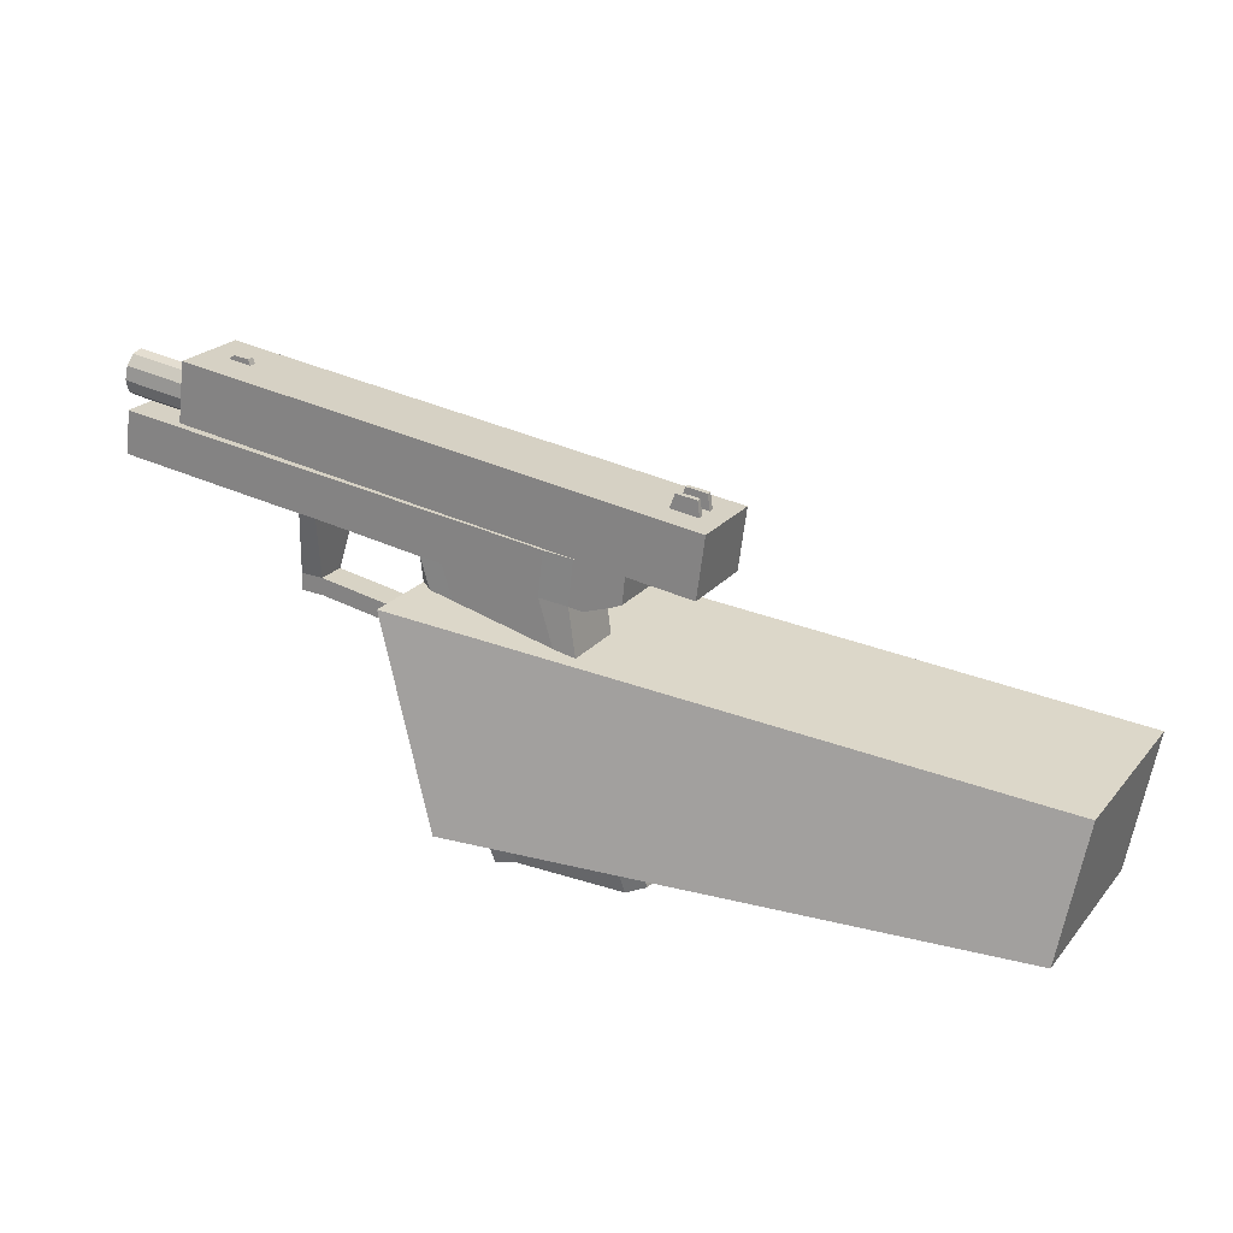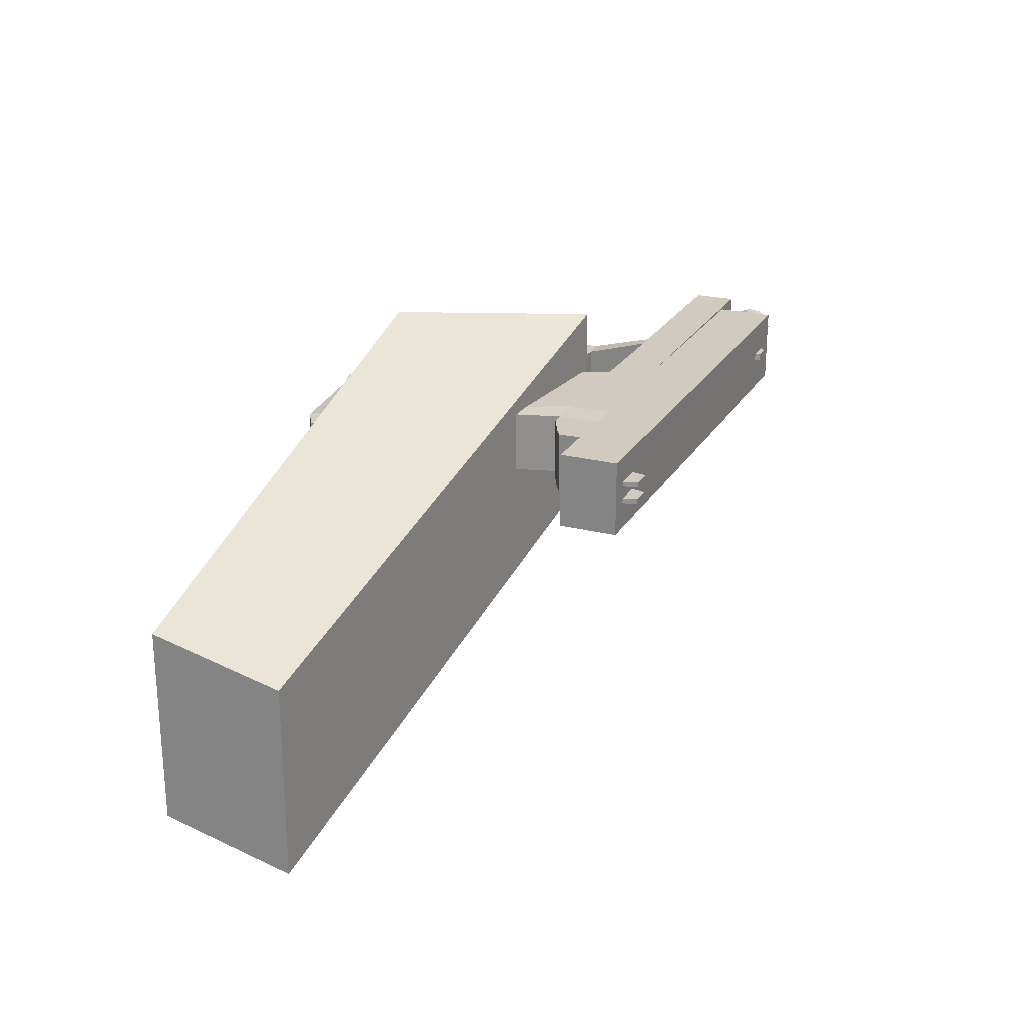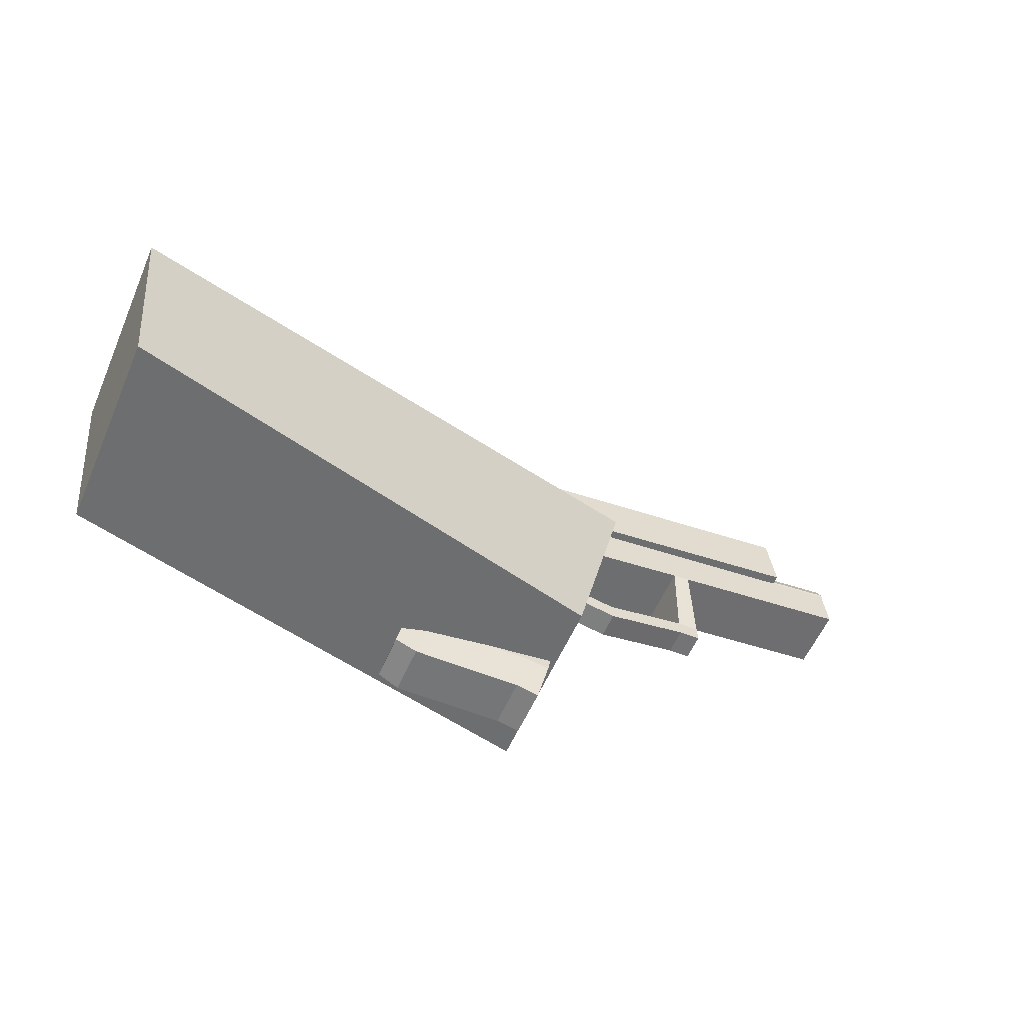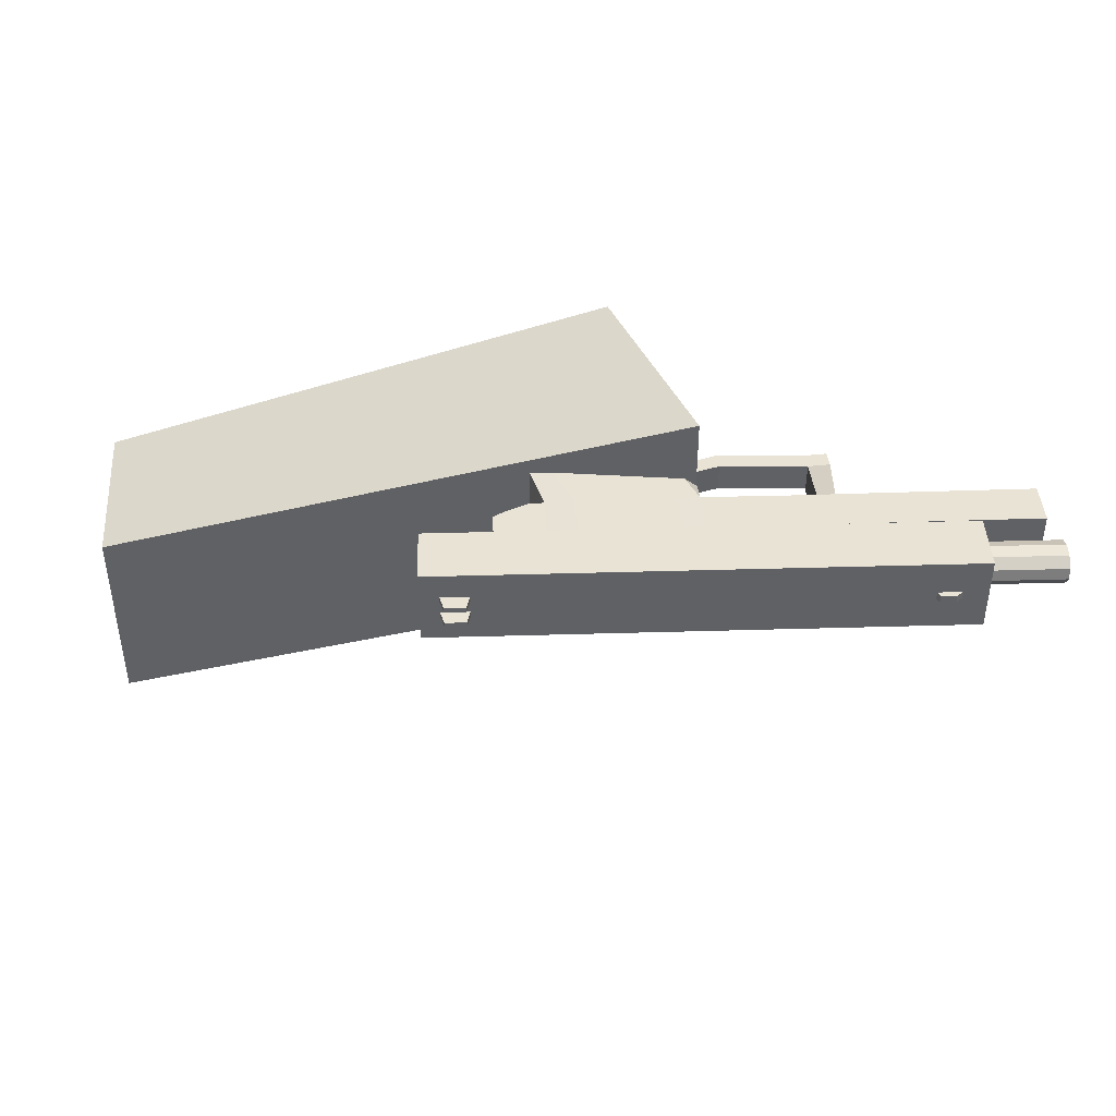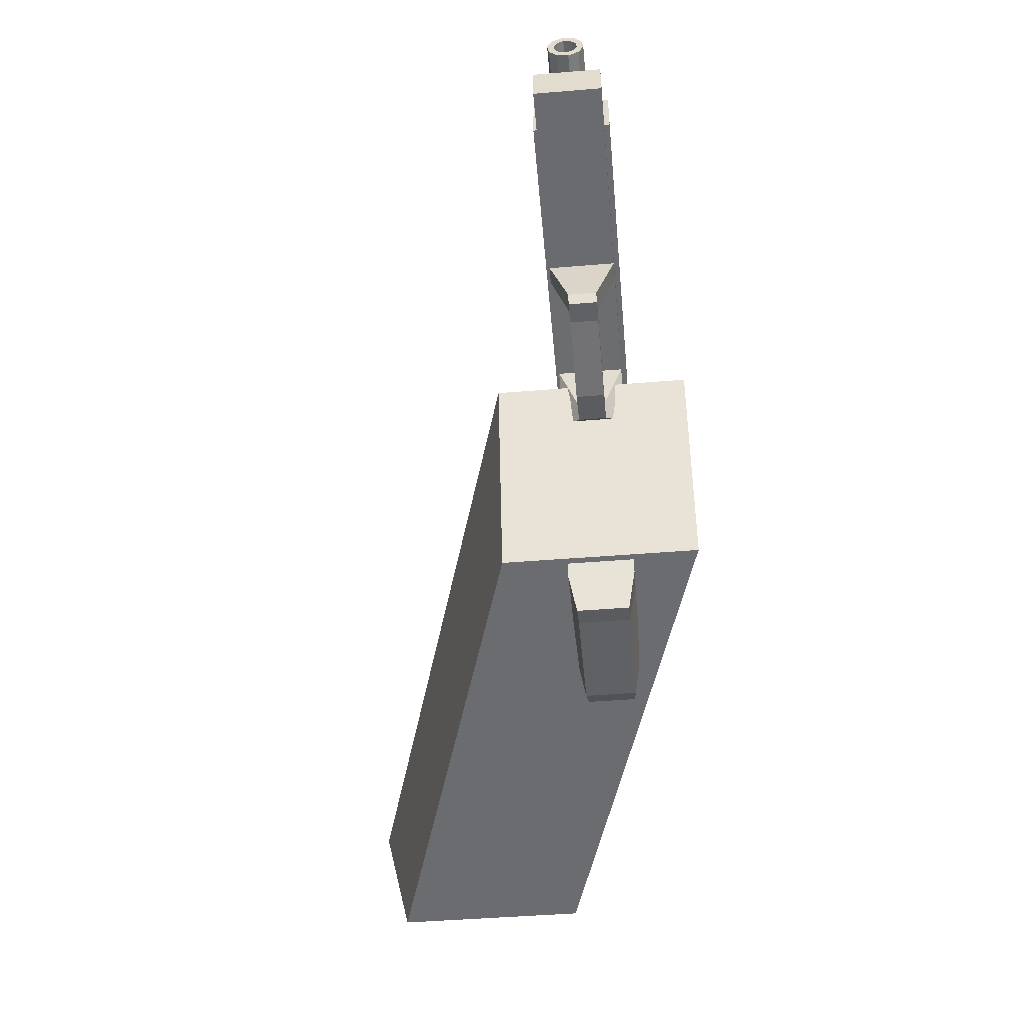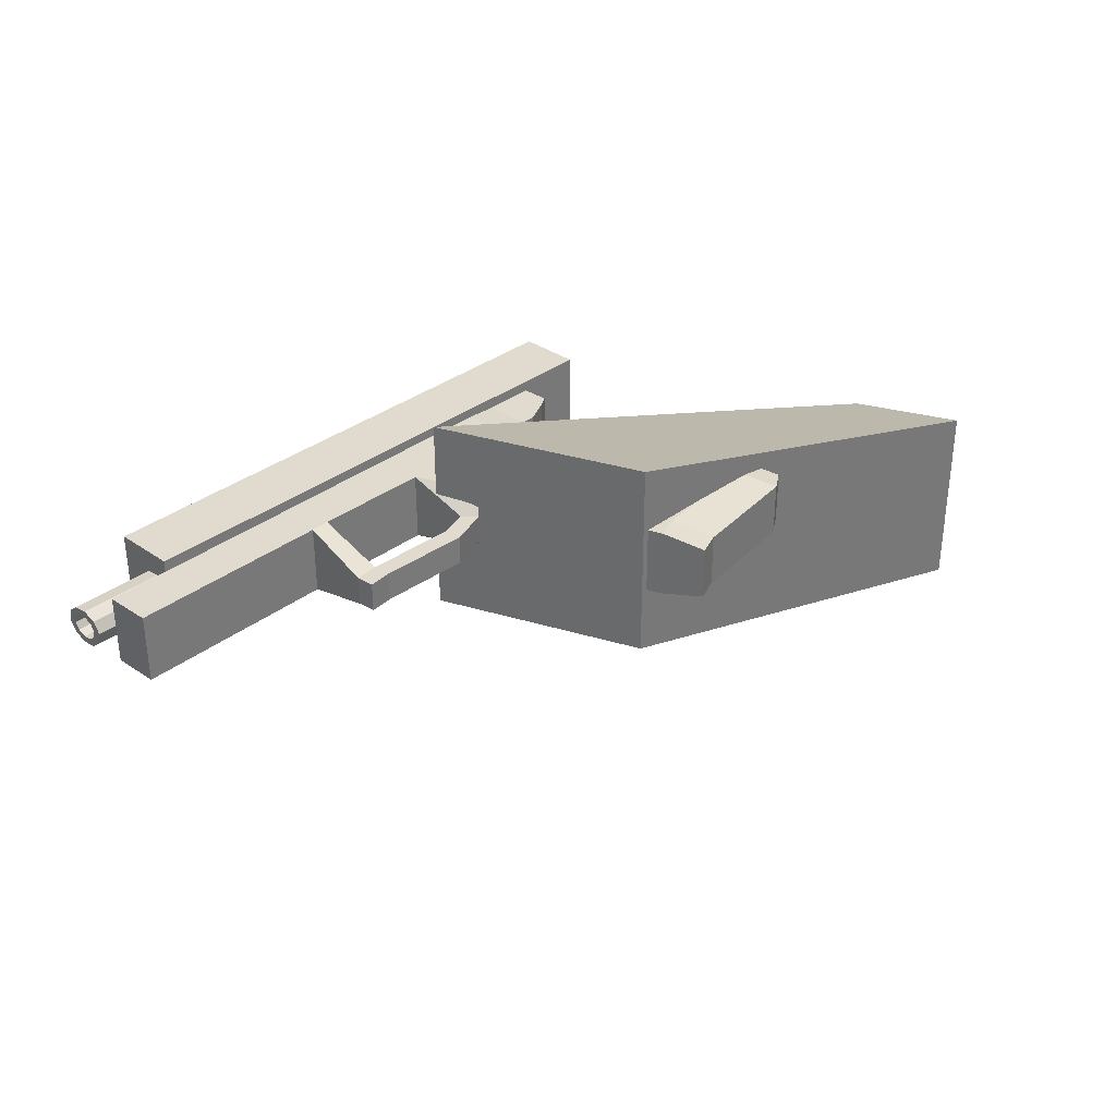
<metadata>
{"format":"obj","ext":"obj","renderer":"f3d","projection":"perspective","resolution":1024,"background":"white","views":[{"elev":22.6,"azim":28.8,"up":"+Y"},{"elev":23.4,"azim":105.7,"up":"+Z"},{"elev":-56.9,"azim":156.7,"up":"+Y"},{"elev":42.0,"azim":170.3,"up":"+Z"},{"elev":-46.1,"azim":-84.6,"up":"+Y"},{"elev":33.6,"azim":-54.0,"up":"+Z"}]}
</metadata>
<code>
o Cube.003
v -0.1384 0.1407 0.5887
v -0.1384 0.1407 0.6678
v -0.1825 0.1519 0.6678
v -0.1825 0.1519 0.5887
v -0.09148 0.2244 0.5887
v -0.09148 0.2244 0.6678
v -0.186 0.225 0.6678
v -0.186 0.225 0.5887
v -0.2209 0.1005 0.603
v -0.2209 0.1005 0.6535
v -0.1898 0.07946 0.6535
v -0.1898 0.07946 0.603
f 5 8 7 6
f 1 5 6 2
f 2 6 7 3
f 3 7 8 4
f 5 1 4 8
f 3 4 9 10
f 4 1 12 9
f 1 2 11 12
f 2 3 10 11
f 12 11 10 9
o Cube.002
v 0.2167 -0.2629 0.5785
v 0.2167 -0.2629 0.678
v 0.04328 -0.3052 0.678
v 0.04328 -0.3052 0.5785
v 0.09762 0.2255 0.5785
v 0.09762 0.2255 0.678
v -0.07579 0.1832 0.678
v -0.07579 0.1832 0.5785
f 13 14 15 16
f 17 20 19 18
f 13 17 18 14
f 14 18 19 15
f 15 19 20 16
f 17 13 16 20
o Cube.001
v 0.4072 0.2471 0.5565
v 0.4072 0.2471 0.7
v -0.5642 0.3786 0.7
v -0.5642 0.3786 0.5565
v 0.4221 0.3569 0.5565
v 0.4221 0.3569 0.7
v -0.5493 0.4884 0.7
v -0.5493 0.4884 0.5565
v -0.4633 0.4865 0.6211
v -0.4589 0.4747 0.6211
v -0.5062 0.4803 0.6211
v -0.4912 0.4902 0.6211
v -0.4633 0.4865 0.6354
v -0.4589 0.4747 0.6354
v -0.5062 0.4803 0.6354
v -0.4912 0.4902 0.6354
v 0.383 0.3892 0.6413
v 0.3874 0.3588 0.6413
v 0.334 0.366 0.6413
v 0.3449 0.3944 0.6413
v 0.383 0.3892 0.6509
v 0.3874 0.3588 0.6509
v 0.334 0.366 0.6509
v 0.3449 0.3944 0.6509
v 0.3449 0.3944 0.6164
v 0.334 0.366 0.6164
v 0.3874 0.3588 0.6164
v 0.383 0.3892 0.6164
v 0.3449 0.3944 0.6069
v 0.334 0.366 0.6069
v 0.3874 0.3588 0.6069
v 0.383 0.3892 0.6069
f 21 22 23 24
f 25 28 27 26
f 21 25 26 22
f 22 26 27 23
f 23 27 28 24
f 25 21 24 28
f 31 32 29 30
f 33 36 35 34
f 29 33 34 30
f 30 34 35 31
f 31 35 36 32
f 32 36 33 29
f 39 40 37 38
f 41 44 43 42
f 37 41 42 38
f 38 42 43 39
f 39 43 44 40
f 40 44 41 37
f 49 45 48 52
f 50 46 45 49
f 51 47 46 50
f 52 48 47 51
f 48 45 46 47
f 50 49 52 51
o Cube
v 0.2561 -0.2281 0.5669
v 0.2561 -0.2281 0.6896
v 0.05036 -0.2267 0.6896
v 0.05036 -0.2267 0.5669
v 0.1589 0.08156 0.5669
v 0.1589 0.08156 0.6896
v -0.02099 0.1053 0.6896
v -0.02099 0.1053 0.5669
v -0.06219 0.1104 0.5666
v -0.06219 0.1104 0.6899
v 0.007129 -0.2366 0.5666
v 0.007129 -0.2366 0.6899
v 0.1926 0.0777 0.6863
v 0.1926 0.0777 0.5702
v 0.2965 -0.2091 0.6863
v 0.2965 -0.2091 0.5702
v 0.1766 0.1876 0.5702
v 0.1766 0.1876 0.6863
v -0.09729 0.2229 0.6899
v -0.09729 0.2229 0.5666
v -0.05609 0.2178 0.5669
v -0.05609 0.2178 0.6896
v 0.1238 0.194 0.6896
v 0.1238 0.194 0.5669
v 0.3131 -0.2834 0.5833
v 0.3131 -0.2834 0.6732
v 0.0237 -0.3109 0.6759
v 0.0237 -0.3109 0.5806
v 0.06693 -0.301 0.5808
v 0.06693 -0.301 0.6757
v 0.2727 -0.3024 0.6757
v 0.2727 -0.3024 0.5808
v 0.1331 0.2759 0.5669
v 0.1331 0.2759 0.6896
v -0.04677 0.2997 0.6896
v -0.04677 0.2997 0.5669
v -0.08797 0.3048 0.5666
v -0.08797 0.3048 0.6899
v 0.1859 0.2695 0.6863
v 0.1859 0.2695 0.5702
v 0.2118 0.2662 0.5702
v 0.2118 0.2662 0.6863
v 0.2025 0.1843 0.6863
v 0.2025 0.1843 0.5702
v 0.2516 0.2004 0.5702
v 0.2516 0.2004 0.6863
v 0.2579 0.2604 0.6863
v 0.2579 0.2604 0.5702
v 0.2778 0.2579 0.5702
v 0.2778 0.2579 0.6863
v 0.2731 0.2099 0.6863
v 0.2731 0.2099 0.5702
v -0.1087 0.1126 0.6022
v -0.1087 0.1126 0.6543
v -0.09236 0.08575 0.6543
v -0.09236 0.08575 0.6022
v -0.1628 0.07177 0.6022
v -0.1628 0.07177 0.6543
v -0.161 0.1031 0.6543
v -0.161 0.1031 0.6022
v -0.3203 0.1304 0.6022
v -0.3203 0.1304 0.6543
v -0.3221 0.09904 0.6543
v -0.3221 0.09904 0.6022
v -0.3637 0.1005 0.6022
v -0.3637 0.1005 0.6543
v -0.3619 0.1318 0.6543
v -0.3619 0.1318 0.6022
v -0.3346 0.2547 0.5666
v -0.3346 0.2547 0.6899
v -0.3017 0.2512 0.6899
v -0.3017 0.2512 0.5666
v -0.2929 0.3306 0.6899
v -0.2929 0.3306 0.5666
v -0.3255 0.3347 0.5666
v -0.3255 0.3347 0.6899
v -0.6823 0.3805 0.6899
v -0.6823 0.3805 0.5666
v -0.6914 0.3006 0.6899
v -0.6914 0.3006 0.5666
v -0.7027 0.458 0.6043
v -0.7058 0.4353 0.5948
v -0.7092 0.4101 0.5981
v -0.7117 0.3921 0.6129
v -0.7122 0.3881 0.6335
v -0.7106 0.3996 0.6522
v -0.7075 0.4224 0.6617
v -0.7041 0.4476 0.6584
v -0.7017 0.4656 0.6436
v -0.7012 0.4696 0.623
v -0.3868 0.4152 0.6043
v -0.3899 0.3925 0.5948
v -0.3933 0.3673 0.5981
v -0.3957 0.3493 0.6129
v -0.3962 0.3453 0.6335
v -0.3947 0.3569 0.6522
v -0.3916 0.3796 0.6617
v -0.3882 0.4048 0.6584
v -0.3857 0.4228 0.6436
v -0.3852 0.4268 0.623
v -0.7042 0.4474 0.613
v -0.7061 0.4329 0.6069
v -0.7083 0.4169 0.609
v -0.7098 0.4054 0.6185
v -0.7102 0.4028 0.6316
v -0.7092 0.4102 0.6435
v -0.7072 0.4247 0.6496
v -0.7051 0.4408 0.6475
v -0.7035 0.4523 0.638
v -0.7032 0.4548 0.6249
v -0.5301 0.4091 0.6069
v -0.5282 0.4236 0.613
v -0.5323 0.3931 0.609
v -0.5338 0.3815 0.6185
v -0.5342 0.379 0.6316
v -0.5332 0.3864 0.6435
v -0.5312 0.4009 0.6496
v -0.5291 0.417 0.6475
v -0.5275 0.4285 0.638
v -0.5272 0.431 0.6249
v 0.9787 -0.09311 0.08955
v 0.9445 -0.3372 0.1461
v -0.009869 -0.208 0.4456
v -0.1009 0.1729 0.4456
v 0.9787 -0.09311 0.4549
v 0.9445 -0.3372 0.5114
v -0.009869 -0.208 0.8109
v -0.1009 0.1729 0.8109
f 54 58 59 55
f 57 53 56 60
f 60 56 63 61
f 55 59 62 64
f 64 62 61 63
f 58 54 67 65
f 53 57 66 68
f 68 66 65 67
f 66 57 76 69
f 65 66 69 70
f 58 65 70 75
f 62 59 74 71
f 60 61 72 73
f 59 58 75 74
f 57 60 73 76
f 68 67 78 77
f 53 68 77 84
f 67 54 83 78
f 64 63 80 79
f 55 64 79 82
f 63 56 81 80
f 54 55 82 83
f 56 53 84 81
f 84 83 82 81
f 81 82 79 80
f 83 84 77 78
f 76 73 88 85
f 74 75 86 87
f 73 72 89 88
f 71 74 87 90
f 75 70 91 86
f 69 76 85 92
f 85 88 87 86
f 87 88 89 90
f 85 86 91 92
f 92 91 94 93
f 69 92 93 96
f 91 70 95 94
f 70 69 96 95
f 95 96 97 98
f 94 95 98 99
f 96 93 100 97
f 93 94 99 100
f 100 99 102 101
f 97 100 101 104
f 99 98 103 102
f 98 97 104 103
f 103 104 101 102
f 72 61 108 105
f 71 72 105 106
f 62 71 106 107
f 61 62 107 108
f 108 107 110 109
f 107 106 111 110
f 106 105 112 111
f 105 108 109 112
f 112 109 116 113
f 111 112 113 114
f 110 111 114 115
f 109 110 115 116
f 116 115 118 117
f 115 114 119 118
f 113 116 117 120
f 117 118 119 120
f 120 119 122 121
f 113 120 121 124
f 119 114 123 122
f 114 113 124 123
f 123 124 121 122
f 90 89 126 125
f 71 90 125 123
f 89 72 124 126
f 72 71 123 124
f 126 124 121 127
f 123 125 128 122
f 125 126 127 128
f 127 121 132 130
f 122 128 129 131
f 128 127 130 129
f 121 122 131 132
f 132 131 129 130
f 133 143 144 134
f 134 144 145 135
f 135 145 146 136
f 136 146 147 137
f 137 147 148 138
f 138 148 149 139
f 139 149 150 140
f 140 150 151 141
f 141 151 152 142
f 142 152 143 133
f 133 134 154 153
f 134 135 155 154
f 135 136 156 155
f 136 137 157 156
f 137 138 158 157
f 138 139 159 158
f 139 140 160 159
f 140 141 161 160
f 141 142 162 161
f 142 133 153 162
f 153 154 163 164
f 154 155 165 163
f 155 156 166 165
f 156 157 167 166
f 157 158 168 167
f 158 159 169 168
f 159 160 170 169
f 160 161 171 170
f 161 162 172 171
f 162 153 164 172
f 175 176 173 174
f 177 180 179 178
f 173 177 178 174
f 174 178 179 175
f 175 179 180 176
f 176 180 177 173

</code>
